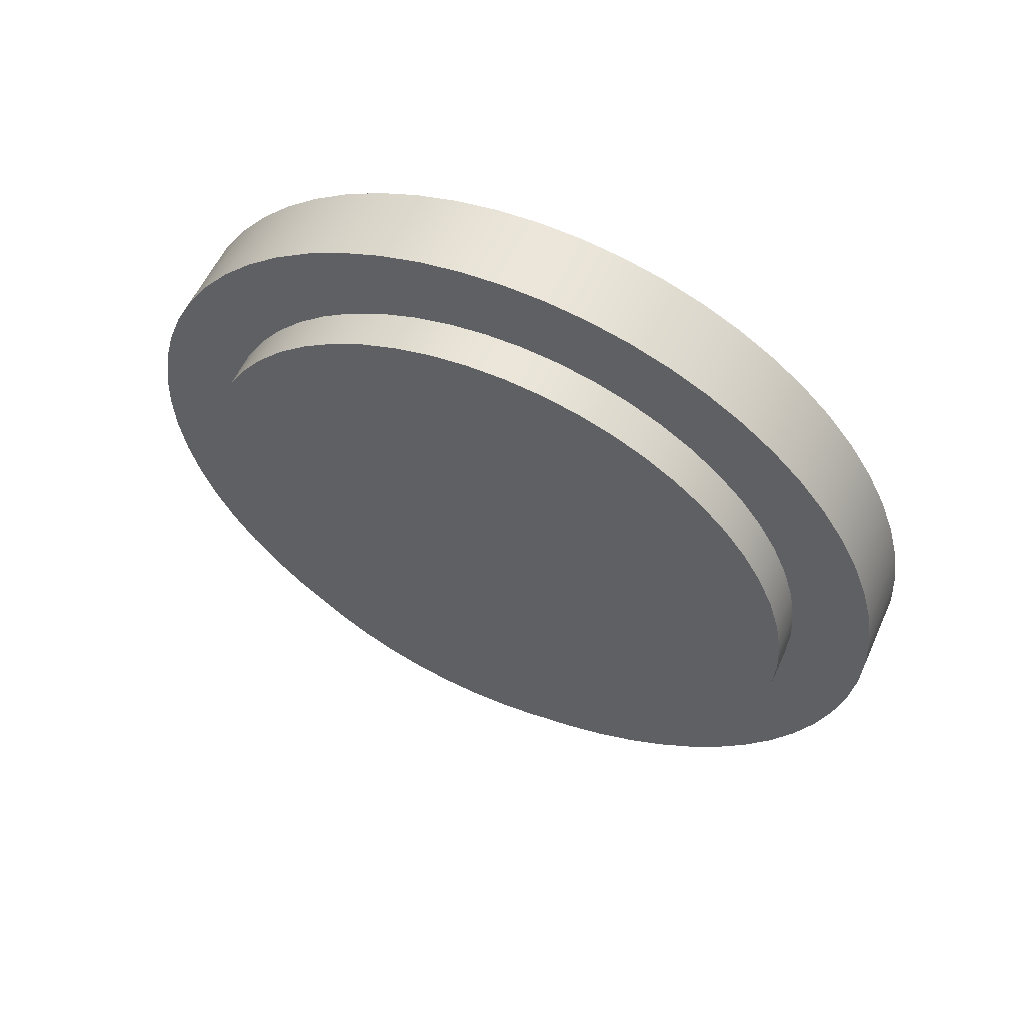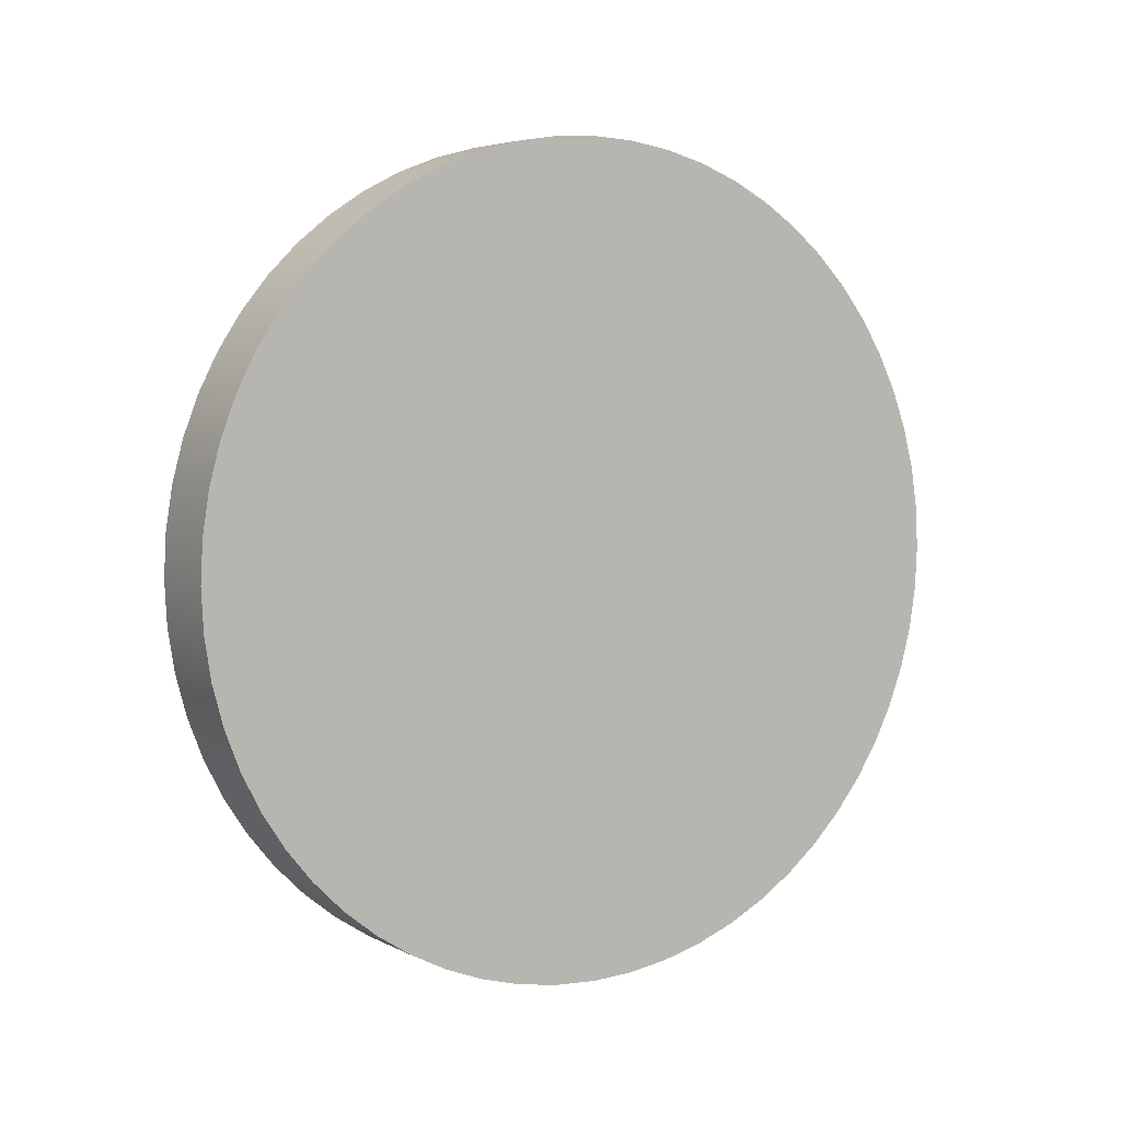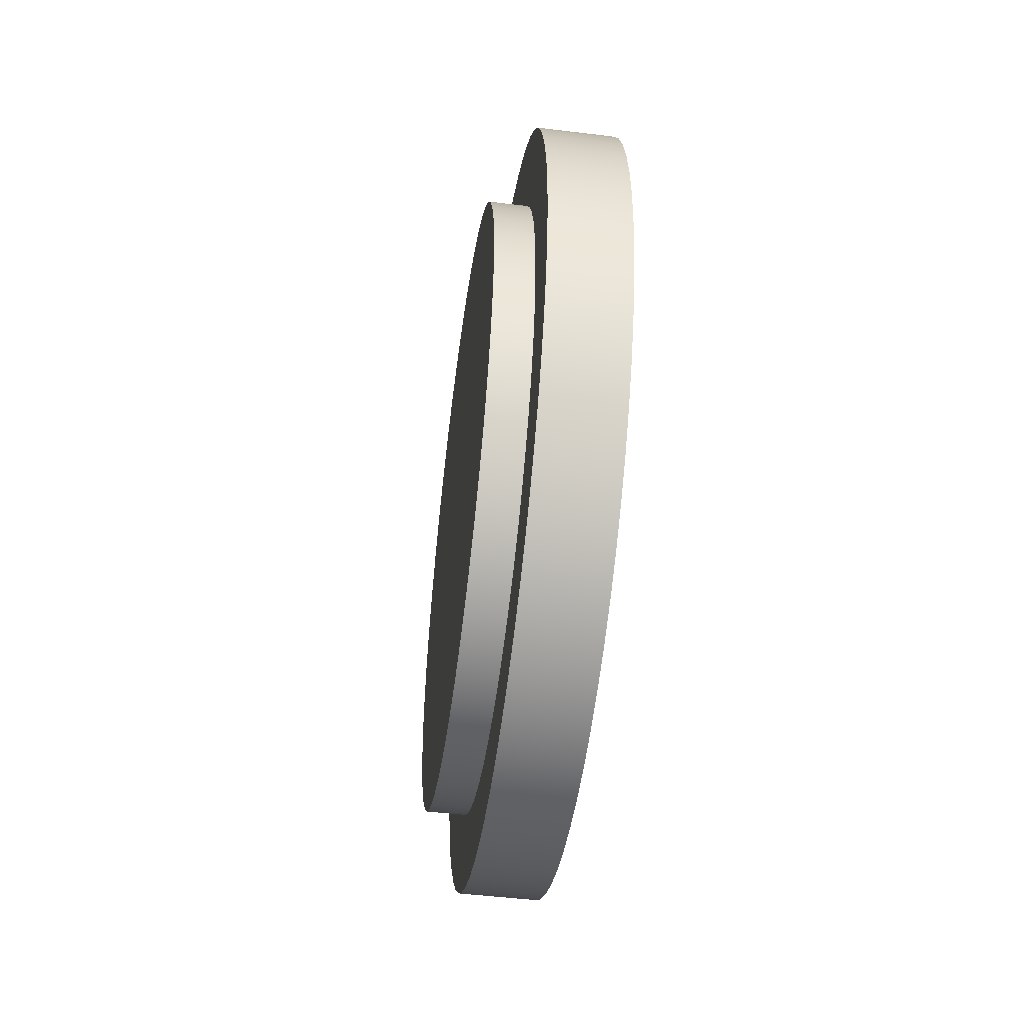
<metadata>
{"format":"obj","ext":"obj","renderer":"f3d","projection":"perspective","resolution":1024,"background":"white","views":[{"elev":57.1,"azim":-65.9,"up":"+Y"},{"elev":4.8,"azim":57.6,"up":"+Z"},{"elev":-50.4,"azim":-7.6,"up":"+Y"}]}
</metadata>
<code>
v -0.2 8.18 33.76
v -0.2 8.075 33.76
v -0.2 7.972 33.74
v -0.2 7.871 33.72
v -0.2 7.773 33.68
v -0.2 7.68 33.63
v -0.2 7.592 33.57
v -0.2 7.511 33.51
v -0.2 7.437 33.43
v -0.2 7.371 33.35
v -0.2 7.314 33.26
v -0.2 7.266 33.17
v -0.2 7.229 33.07
v -0.2 7.202 32.97
v -0.2 7.185 32.87
v -0.2 7.18 32.76
v -0.2 7.185 32.66
v -0.2 7.202 32.56
v -0.2 7.229 32.45
v -0.2 7.266 32.36
v -0.2 7.314 32.26
v -0.2 7.371 32.18
v -0.2 7.437 32.09
v -0.2 7.511 32.02
v -0.2 7.592 31.95
v -0.2 7.68 31.9
v -0.2 7.773 31.85
v -0.2 7.871 31.81
v -0.2 7.972 31.79
v -0.2 8.075 31.77
v -0.2 8.18 31.76
v -0.2 8.284 31.77
v -0.2 8.388 31.79
v -0.2 8.489 31.81
v -0.2 8.587 31.85
v -0.2 8.68 31.9
v -0.2 8.768 31.95
v -0.2 8.849 32.02
v -0.2 8.923 32.09
v -0.2 8.989 32.18
v -0.2 9.046 32.26
v -0.2 9.093 32.36
v -0.2 9.131 32.45
v -0.2 9.158 32.56
v -0.2 9.174 32.66
v -0.2 9.18 32.76
v -0.2 9.174 32.87
v -0.2 9.158 32.97
v -0.2 9.131 33.07
v -0.2 9.093 33.17
v -0.2 9.046 33.26
v -0.2 8.989 33.35
v -0.2 8.923 33.43
v -0.2 8.849 33.51
v -0.2 8.768 33.57
v -0.2 8.68 33.63
v -0.2 8.587 33.68
v -0.2 8.489 33.72
v -0.2 8.388 33.74
v -0.2 8.284 33.76
v 0 8.18 33.76
v 0 8.284 33.76
v 0 8.388 33.74
v 0 8.489 33.72
v 0 8.587 33.68
v 0 8.68 33.63
v 0 8.768 33.57
v 0 8.849 33.51
v 0 8.923 33.43
v 0 8.989 33.35
v 0 9.046 33.26
v 0 9.093 33.17
v 0 9.131 33.07
v 0 9.158 32.97
v 0 9.174 32.87
v 0 9.18 32.76
v 0 9.174 32.66
v 0 9.158 32.56
v 0 9.131 32.45
v 0 9.093 32.36
v 0 9.046 32.26
v 0 8.989 32.18
v 0 8.923 32.09
v 0 8.849 32.02
v 0 8.768 31.95
v 0 8.68 31.9
v 0 8.587 31.85
v 0 8.489 31.81
v 0 8.388 31.79
v 0 8.284 31.77
v 0 8.18 31.76
v 0 8.075 31.77
v 0 7.972 31.79
v 0 7.871 31.81
v 0 7.773 31.85
v 0 7.68 31.9
v 0 7.592 31.95
v 0 7.511 32.02
v 0 7.437 32.09
v 0 7.371 32.18
v 0 7.314 32.26
v 0 7.266 32.36
v 0 7.229 32.45
v 0 7.202 32.56
v 0 7.185 32.66
v 0 7.18 32.76
v 0 7.185 32.87
v 0 7.202 32.97
v 0 7.229 33.07
v 0 7.266 33.17
v 0 7.314 33.26
v 0 7.371 33.35
v 0 7.437 33.43
v 0 7.511 33.51
v 0 7.592 33.57
v 0 7.68 33.63
v 0 7.773 33.68
v 0 7.871 33.72
v 0 7.972 33.74
v 0 8.075 33.76
v 0 8.18 33.76
v -0.2 8.18 33.76
v -0.2 8.18 33.56
v -0.2 8.087 33.56
v -0.2 7.995 33.54
v -0.2 7.906 33.52
v -0.2 7.821 33.48
v -0.2 7.74 33.43
v -0.2 7.666 33.38
v -0.2 7.598 33.31
v -0.2 7.538 33.24
v -0.2 7.487 33.16
v -0.2 7.445 33.08
v -0.2 7.413 32.99
v -0.2 7.392 32.9
v -0.2 7.381 32.81
v -0.2 7.381 32.72
v -0.2 7.392 32.63
v -0.2 7.413 32.53
v -0.2 7.445 32.45
v -0.2 7.487 32.36
v -0.2 7.538 32.29
v -0.2 7.598 32.22
v -0.2 7.666 32.15
v -0.2 7.74 32.1
v -0.2 7.821 32.05
v -0.2 7.906 32.01
v -0.2 7.995 31.99
v -0.2 8.087 31.97
v -0.2 8.18 31.96
v -0.2 8.273 31.97
v -0.2 8.364 31.99
v -0.2 8.453 32.01
v -0.2 8.539 32.05
v -0.2 8.619 32.1
v -0.2 8.694 32.15
v -0.2 8.762 32.22
v -0.2 8.822 32.29
v -0.2 8.873 32.36
v -0.2 8.914 32.45
v -0.2 8.946 32.53
v -0.2 8.968 32.63
v -0.2 8.978 32.72
v -0.2 8.978 32.81
v -0.2 8.968 32.9
v -0.2 8.946 32.99
v -0.2 8.914 33.08
v -0.2 8.873 33.16
v -0.2 8.822 33.24
v -0.2 8.762 33.31
v -0.2 8.694 33.38
v -0.2 8.619 33.43
v -0.2 8.539 33.48
v -0.2 8.453 33.52
v -0.2 8.364 33.54
v -0.2 8.273 33.56
v -0.2 8.18 33.76
v -0.2 8.284 33.76
v -0.2 8.388 33.74
v -0.2 8.489 33.72
v -0.2 8.587 33.68
v -0.2 8.68 33.63
v -0.2 8.768 33.57
v -0.2 8.849 33.51
v -0.2 8.923 33.43
v -0.2 8.989 33.35
v -0.2 9.046 33.26
v -0.2 9.093 33.17
v -0.2 9.131 33.07
v -0.2 9.158 32.97
v -0.2 9.174 32.87
v -0.2 9.18 32.76
v -0.2 9.174 32.66
v -0.2 9.158 32.56
v -0.2 9.131 32.45
v -0.2 9.093 32.36
v -0.2 9.046 32.26
v -0.2 8.989 32.18
v -0.2 8.923 32.09
v -0.2 8.849 32.02
v -0.2 8.768 31.95
v -0.2 8.68 31.9
v -0.2 8.587 31.85
v -0.2 8.489 31.81
v -0.2 8.388 31.79
v -0.2 8.284 31.77
v -0.2 8.18 31.76
v -0.2 8.075 31.77
v -0.2 7.972 31.79
v -0.2 7.871 31.81
v -0.2 7.773 31.85
v -0.2 7.68 31.9
v -0.2 7.592 31.95
v -0.2 7.511 32.02
v -0.2 7.437 32.09
v -0.2 7.371 32.18
v -0.2 7.314 32.26
v -0.2 7.266 32.36
v -0.2 7.229 32.45
v -0.2 7.202 32.56
v -0.2 7.185 32.66
v -0.2 7.18 32.76
v -0.2 7.185 32.87
v -0.2 7.202 32.97
v -0.2 7.229 33.07
v -0.2 7.266 33.17
v -0.2 7.314 33.26
v -0.2 7.371 33.35
v -0.2 7.437 33.43
v -0.2 7.511 33.51
v -0.2 7.592 33.57
v -0.2 7.68 33.63
v -0.2 7.773 33.68
v -0.2 7.871 33.72
v -0.2 7.972 33.74
v -0.2 8.075 33.76
v -0.2 8.18 33.56
v -0.2 8.273 33.56
v -0.2 8.364 33.54
v -0.2 8.453 33.52
v -0.2 8.539 33.48
v -0.2 8.619 33.43
v -0.2 8.694 33.38
v -0.2 8.762 33.31
v -0.2 8.822 33.24
v -0.2 8.873 33.16
v -0.2 8.914 33.08
v -0.2 8.946 32.99
v -0.2 8.968 32.9
v -0.2 8.978 32.81
v -0.2 8.978 32.72
v -0.2 8.968 32.63
v -0.2 8.946 32.53
v -0.2 8.914 32.45
v -0.2 8.873 32.36
v -0.2 8.822 32.29
v -0.2 8.762 32.22
v -0.2 8.694 32.15
v -0.2 8.619 32.1
v -0.2 8.539 32.05
v -0.2 8.453 32.01
v -0.2 8.364 31.99
v -0.2 8.273 31.97
v -0.2 8.18 31.96
v -0.2 8.087 31.97
v -0.2 7.995 31.99
v -0.2 7.906 32.01
v -0.2 7.821 32.05
v -0.2 7.74 32.1
v -0.2 7.666 32.15
v -0.2 7.598 32.22
v -0.2 7.538 32.29
v -0.2 7.487 32.36
v -0.2 7.445 32.45
v -0.2 7.413 32.53
v -0.2 7.392 32.63
v -0.2 7.381 32.72
v -0.2 7.381 32.81
v -0.2 7.392 32.9
v -0.2 7.413 32.99
v -0.2 7.445 33.08
v -0.2 7.487 33.16
v -0.2 7.538 33.24
v -0.2 7.598 33.31
v -0.2 7.666 33.38
v -0.2 7.74 33.43
v -0.2 7.821 33.48
v -0.2 7.906 33.52
v -0.2 7.995 33.54
v -0.2 8.087 33.56
v -0.3 8.18 33.56
v -0.3 8.087 33.56
v -0.3 7.995 33.54
v -0.3 7.906 33.52
v -0.3 7.821 33.48
v -0.3 7.74 33.43
v -0.3 7.666 33.38
v -0.3 7.598 33.31
v -0.3 7.538 33.24
v -0.3 7.487 33.16
v -0.3 7.445 33.08
v -0.3 7.413 32.99
v -0.3 7.392 32.9
v -0.3 7.381 32.81
v -0.3 7.381 32.72
v -0.3 7.392 32.63
v -0.3 7.413 32.53
v -0.3 7.445 32.45
v -0.3 7.487 32.36
v -0.3 7.538 32.29
v -0.3 7.598 32.22
v -0.3 7.666 32.15
v -0.3 7.74 32.1
v -0.3 7.821 32.05
v -0.3 7.906 32.01
v -0.3 7.995 31.99
v -0.3 8.087 31.97
v -0.3 8.18 31.96
v -0.3 8.273 31.97
v -0.3 8.364 31.99
v -0.3 8.453 32.01
v -0.3 8.539 32.05
v -0.3 8.619 32.1
v -0.3 8.694 32.15
v -0.3 8.762 32.22
v -0.3 8.822 32.29
v -0.3 8.873 32.36
v -0.3 8.914 32.45
v -0.3 8.946 32.53
v -0.3 8.968 32.63
v -0.3 8.978 32.72
v -0.3 8.978 32.81
v -0.3 8.968 32.9
v -0.3 8.946 32.99
v -0.3 8.914 33.08
v -0.3 8.873 33.16
v -0.3 8.822 33.24
v -0.3 8.762 33.31
v -0.3 8.694 33.38
v -0.3 8.619 33.43
v -0.3 8.539 33.48
v -0.3 8.453 33.52
v -0.3 8.364 33.54
v -0.3 8.273 33.56
v -0.2 8.18 33.56
v -0.3 8.18 33.56
v 0 8.18 33.76
v 0 8.075 33.76
v 0 7.972 33.74
v 0 7.871 33.72
v 0 7.773 33.68
v 0 7.68 33.63
v 0 7.592 33.57
v 0 7.511 33.51
v 0 7.437 33.43
v 0 7.371 33.35
v 0 7.314 33.26
v 0 7.266 33.17
v 0 7.229 33.07
v 0 7.202 32.97
v 0 7.185 32.87
v 0 7.18 32.76
v 0 7.185 32.66
v 0 7.202 32.56
v 0 7.229 32.45
v 0 7.266 32.36
v 0 7.314 32.26
v 0 7.371 32.18
v 0 7.437 32.09
v 0 7.511 32.02
v 0 7.592 31.95
v 0 7.68 31.9
v 0 7.773 31.85
v 0 7.871 31.81
v 0 7.972 31.79
v 0 8.075 31.77
v 0 8.18 31.76
v 0 8.284 31.77
v 0 8.388 31.79
v 0 8.489 31.81
v 0 8.587 31.85
v 0 8.68 31.9
v 0 8.768 31.95
v 0 8.849 32.02
v 0 8.923 32.09
v 0 8.989 32.18
v 0 9.046 32.26
v 0 9.093 32.36
v 0 9.131 32.45
v 0 9.158 32.56
v 0 9.174 32.66
v 0 9.18 32.76
v 0 9.174 32.87
v 0 9.158 32.97
v 0 9.131 33.07
v 0 9.093 33.17
v 0 9.046 33.26
v 0 8.989 33.35
v 0 8.923 33.43
v 0 8.849 33.51
v 0 8.768 33.57
v 0 8.68 33.63
v 0 8.587 33.68
v 0 8.489 33.72
v 0 8.388 33.74
v 0 8.284 33.76
v -0.3 8.18 33.56
v -0.3 8.273 33.56
v -0.3 8.364 33.54
v -0.3 8.453 33.52
v -0.3 8.539 33.48
v -0.3 8.619 33.43
v -0.3 8.694 33.38
v -0.3 8.762 33.31
v -0.3 8.822 33.24
v -0.3 8.873 33.16
v -0.3 8.914 33.08
v -0.3 8.946 32.99
v -0.3 8.968 32.9
v -0.3 8.978 32.81
v -0.3 8.978 32.72
v -0.3 8.968 32.63
v -0.3 8.946 32.53
v -0.3 8.914 32.45
v -0.3 8.873 32.36
v -0.3 8.822 32.29
v -0.3 8.762 32.22
v -0.3 8.694 32.15
v -0.3 8.619 32.1
v -0.3 8.539 32.05
v -0.3 8.453 32.01
v -0.3 8.364 31.99
v -0.3 8.273 31.97
v -0.3 8.18 31.96
v -0.3 8.087 31.97
v -0.3 7.995 31.99
v -0.3 7.906 32.01
v -0.3 7.821 32.05
v -0.3 7.74 32.1
v -0.3 7.666 32.15
v -0.3 7.598 32.22
v -0.3 7.538 32.29
v -0.3 7.487 32.36
v -0.3 7.445 32.45
v -0.3 7.413 32.53
v -0.3 7.392 32.63
v -0.3 7.381 32.72
v -0.3 7.381 32.81
v -0.3 7.392 32.9
v -0.3 7.413 32.99
v -0.3 7.445 33.08
v -0.3 7.487 33.16
v -0.3 7.538 33.24
v -0.3 7.598 33.31
v -0.3 7.666 33.38
v -0.3 7.74 33.43
v -0.3 7.821 33.48
v -0.3 7.906 33.52
v -0.3 7.995 33.54
v -0.3 8.087 33.56
g ae076c5c-e2f7-11ea-8ba3-54bf646e7e1f
f 2 120 1
f 1 120 121
f 122 61 60
f 60 61 62
f 60 62 59
f 59 62 63
f 59 63 58
f 58 63 64
f 58 64 57
f 57 64 65
f 57 65 56
f 56 65 66
f 56 66 55
f 55 66 67
f 55 67 54
f 54 67 68
f 54 68 53
f 53 68 69
f 53 69 52
f 52 69 70
f 52 70 51
f 51 70 71
f 51 71 50
f 50 71 72
f 50 72 49
f 49 72 73
f 49 73 48
f 48 73 74
f 48 74 47
f 47 74 75
f 47 75 46
f 46 75 76
f 46 76 45
f 45 76 77
f 45 77 44
f 44 77 78
f 44 78 43
f 43 78 79
f 43 79 42
f 42 79 80
f 42 80 41
f 41 80 81
f 41 81 40
f 40 81 82
f 40 82 39
f 39 82 83
f 39 83 38
f 38 83 84
f 38 84 37
f 37 84 85
f 37 85 36
f 36 85 86
f 36 86 35
f 35 86 87
f 35 87 34
f 34 87 88
f 34 88 33
f 33 88 89
f 33 89 32
f 32 89 90
f 32 90 31
f 31 90 91
f 31 91 30
f 30 91 92
f 30 92 29
f 29 92 93
f 29 93 28
f 28 93 94
f 28 94 27
f 27 94 95
f 27 95 26
f 26 95 96
f 26 96 25
f 25 96 97
f 25 97 24
f 24 97 98
f 24 98 23
f 23 98 99
f 23 99 22
f 22 99 100
f 22 100 21
f 21 100 101
f 21 101 20
f 20 101 102
f 20 102 19
f 19 102 103
f 19 103 18
f 18 103 104
f 18 104 17
f 17 104 105
f 17 105 16
f 16 105 106
f 16 106 15
f 15 106 107
f 15 107 14
f 14 107 108
f 14 108 13
f 13 108 109
f 13 109 12
f 12 109 110
f 12 110 11
f 11 110 111
f 11 111 10
f 10 111 112
f 10 112 9
f 9 112 113
f 9 113 8
f 8 113 114
f 8 114 7
f 7 114 115
f 7 115 6
f 6 115 116
f 6 116 5
f 5 116 117
f 5 117 4
f 4 117 118
f 4 118 3
f 3 118 119
f 3 119 2
f 2 119 120
g ae0946c0-e2f7-11ea-81a4-54bf646e7e1f
f 124 236 123
f 123 236 177
f 123 177 178
f 236 124 235
f 235 124 125
f 235 125 234
f 234 125 126
f 234 126 233
f 233 126 127
f 233 127 232
f 232 127 128
f 232 128 231
f 231 128 129
f 231 129 230
f 230 129 130
f 230 130 229
f 229 130 131
f 229 131 228
f 228 131 132
f 228 132 227
f 227 132 226
f 226 132 133
f 226 133 225
f 225 133 134
f 225 134 224
f 224 134 135
f 224 135 223
f 223 135 136
f 223 136 222
f 222 136 137
f 222 137 221
f 221 137 138
f 221 138 220
f 220 138 139
f 220 139 219
f 219 139 140
f 219 140 218
f 218 140 141
f 218 141 217
f 217 141 216
f 216 141 142
f 216 142 215
f 215 142 143
f 215 143 214
f 214 143 144
f 214 144 213
f 213 144 145
f 213 145 212
f 212 145 146
f 212 146 211
f 211 146 147
f 211 147 210
f 210 147 148
f 210 148 209
f 209 148 149
f 209 149 208
f 208 149 150
f 208 150 207
f 207 150 206
f 206 150 151
f 206 151 205
f 205 151 152
f 205 152 204
f 204 152 153
f 204 153 203
f 203 153 154
f 203 154 202
f 202 154 155
f 202 155 201
f 201 155 156
f 201 156 200
f 200 156 157
f 200 157 199
f 199 157 158
f 199 158 198
f 198 158 159
f 198 159 197
f 197 159 196
f 196 159 160
f 196 160 195
f 195 160 161
f 195 161 194
f 194 161 162
f 194 162 193
f 193 162 163
f 193 163 192
f 192 163 164
f 192 164 191
f 191 164 165
f 191 165 190
f 190 165 166
f 190 166 189
f 189 166 167
f 189 167 188
f 188 167 168
f 188 168 187
f 187 168 186
f 186 168 169
f 186 169 185
f 185 169 170
f 185 170 184
f 184 170 171
f 184 171 183
f 183 171 172
f 183 172 182
f 182 172 173
f 182 173 181
f 181 173 174
f 181 174 180
f 180 174 175
f 180 175 179
f 179 175 176
f 179 176 178
f 178 176 123
g adbafa92-e2f7-11ea-b724-54bf646e7e1f
f 238 344 237
f 237 344 346
f 345 291 290
f 290 291 292
f 290 292 289
f 289 292 293
f 289 293 288
f 288 293 294
f 288 294 287
f 287 294 295
f 287 295 286
f 286 295 296
f 286 296 285
f 285 296 297
f 285 297 284
f 284 297 298
f 284 298 283
f 283 298 299
f 283 299 282
f 282 299 300
f 282 300 281
f 281 300 301
f 281 301 280
f 280 301 302
f 280 302 279
f 279 302 303
f 279 303 278
f 278 303 304
f 278 304 277
f 277 304 305
f 277 305 276
f 276 305 306
f 276 306 275
f 275 306 307
f 275 307 274
f 274 307 308
f 274 308 273
f 273 308 309
f 273 309 272
f 272 309 310
f 272 310 271
f 271 310 311
f 271 311 270
f 270 311 312
f 270 312 269
f 269 312 313
f 269 313 268
f 268 313 314
f 268 314 267
f 267 314 315
f 267 315 266
f 266 315 316
f 266 316 265
f 265 316 317
f 265 317 264
f 264 317 318
f 264 318 263
f 263 318 319
f 263 319 262
f 262 319 320
f 262 320 261
f 261 320 321
f 261 321 260
f 260 321 322
f 260 322 259
f 259 322 323
f 259 323 258
f 258 323 324
f 258 324 257
f 257 324 325
f 257 325 256
f 256 325 326
f 256 326 255
f 255 326 327
f 255 327 254
f 254 327 328
f 254 328 253
f 253 328 329
f 253 329 252
f 252 329 330
f 252 330 251
f 251 330 331
f 251 331 250
f 250 331 332
f 250 332 249
f 249 332 333
f 249 333 248
f 248 333 334
f 248 334 247
f 247 334 335
f 247 335 246
f 246 335 336
f 246 336 245
f 245 336 337
f 245 337 244
f 244 337 338
f 244 338 243
f 243 338 339
f 243 339 242
f 242 339 340
f 242 340 241
f 241 340 341
f 241 341 240
f 240 341 342
f 240 342 239
f 239 342 343
f 239 343 238
f 238 343 344
g adbc0bf6-e2f7-11ea-b85c-54bf646e7e1f
f 348 376 347
f 347 376 377
f 347 377 406
f 406 377 378
f 406 378 405
f 405 378 379
f 405 379 404
f 404 379 380
f 404 380 403
f 403 380 381
f 403 381 402
f 402 381 382
f 402 382 401
f 401 382 383
f 401 383 400
f 400 383 384
f 400 384 399
f 399 384 385
f 399 385 398
f 398 385 386
f 398 386 397
f 397 386 387
f 397 387 396
f 396 387 388
f 396 388 395
f 395 388 389
f 395 389 394
f 394 389 390
f 394 390 393
f 393 390 391
f 393 391 392
f 376 348 375
f 375 348 349
f 375 349 374
f 374 349 350
f 374 350 373
f 373 350 351
f 373 351 372
f 372 351 352
f 372 352 371
f 371 352 353
f 371 353 370
f 370 353 354
f 370 354 369
f 369 354 355
f 369 355 368
f 368 355 356
f 368 356 367
f 367 356 357
f 367 357 366
f 366 357 358
f 366 358 365
f 365 358 359
f 365 359 364
f 364 359 360
f 364 360 363
f 363 360 361
f 363 361 362
g adbcf62e-e2f7-11ea-89e8-54bf646e7e1f
f 408 433 407
f 407 433 434
f 407 434 460
f 460 434 435
f 460 435 459
f 459 435 436
f 459 436 458
f 458 436 437
f 458 437 457
f 457 437 438
f 457 438 456
f 456 438 439
f 456 439 455
f 455 439 440
f 455 440 454
f 454 440 441
f 454 441 453
f 453 441 442
f 453 442 452
f 452 442 443
f 452 443 451
f 451 443 444
f 451 444 450
f 450 444 445
f 450 445 449
f 449 445 446
f 449 446 448
f 448 446 447
f 433 408 432
f 432 408 409
f 432 409 431
f 431 409 410
f 431 410 430
f 430 410 411
f 430 411 429
f 429 411 412
f 429 412 428
f 428 412 413
f 428 413 427
f 427 413 414
f 427 414 426
f 426 414 415
f 426 415 425
f 425 415 416
f 425 416 424
f 424 416 417
f 424 417 423
f 423 417 418
f 423 418 422
f 422 418 419
f 422 419 421
f 421 419 420

</code>
